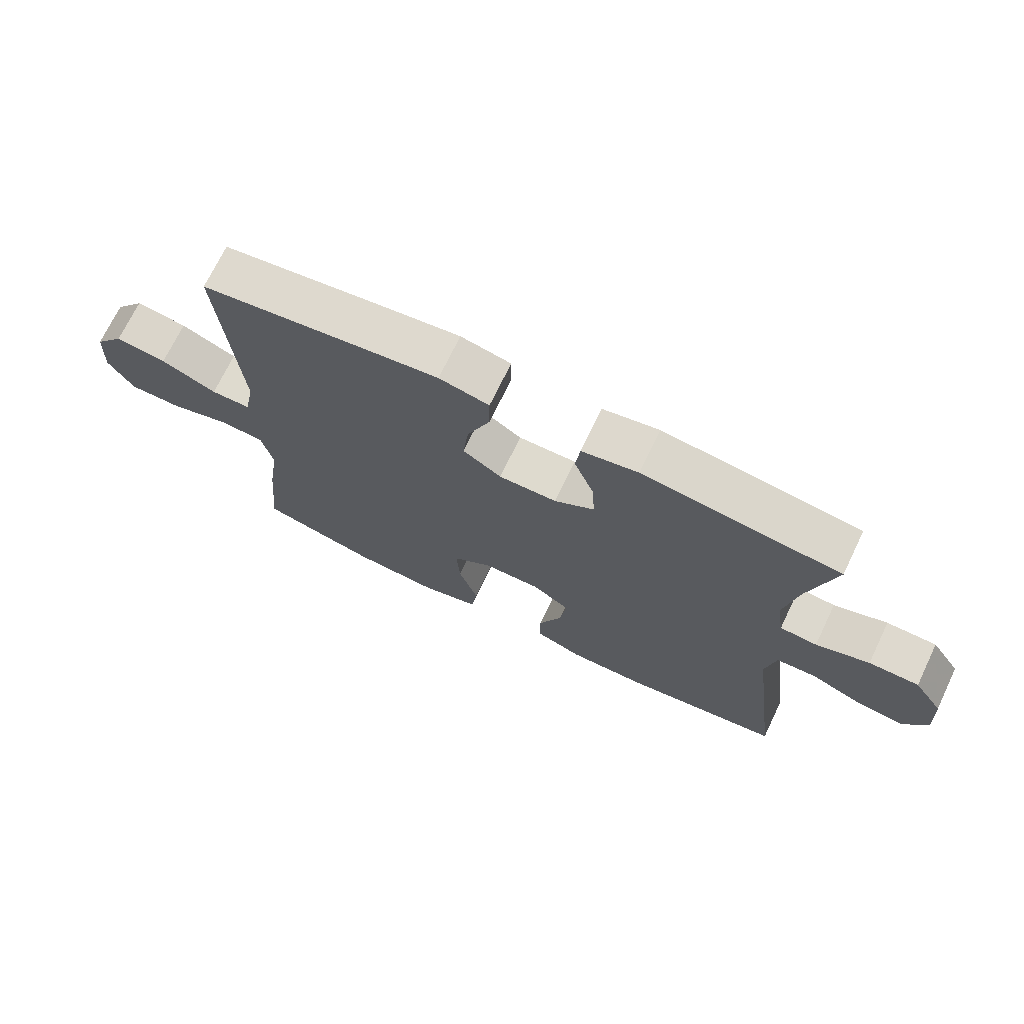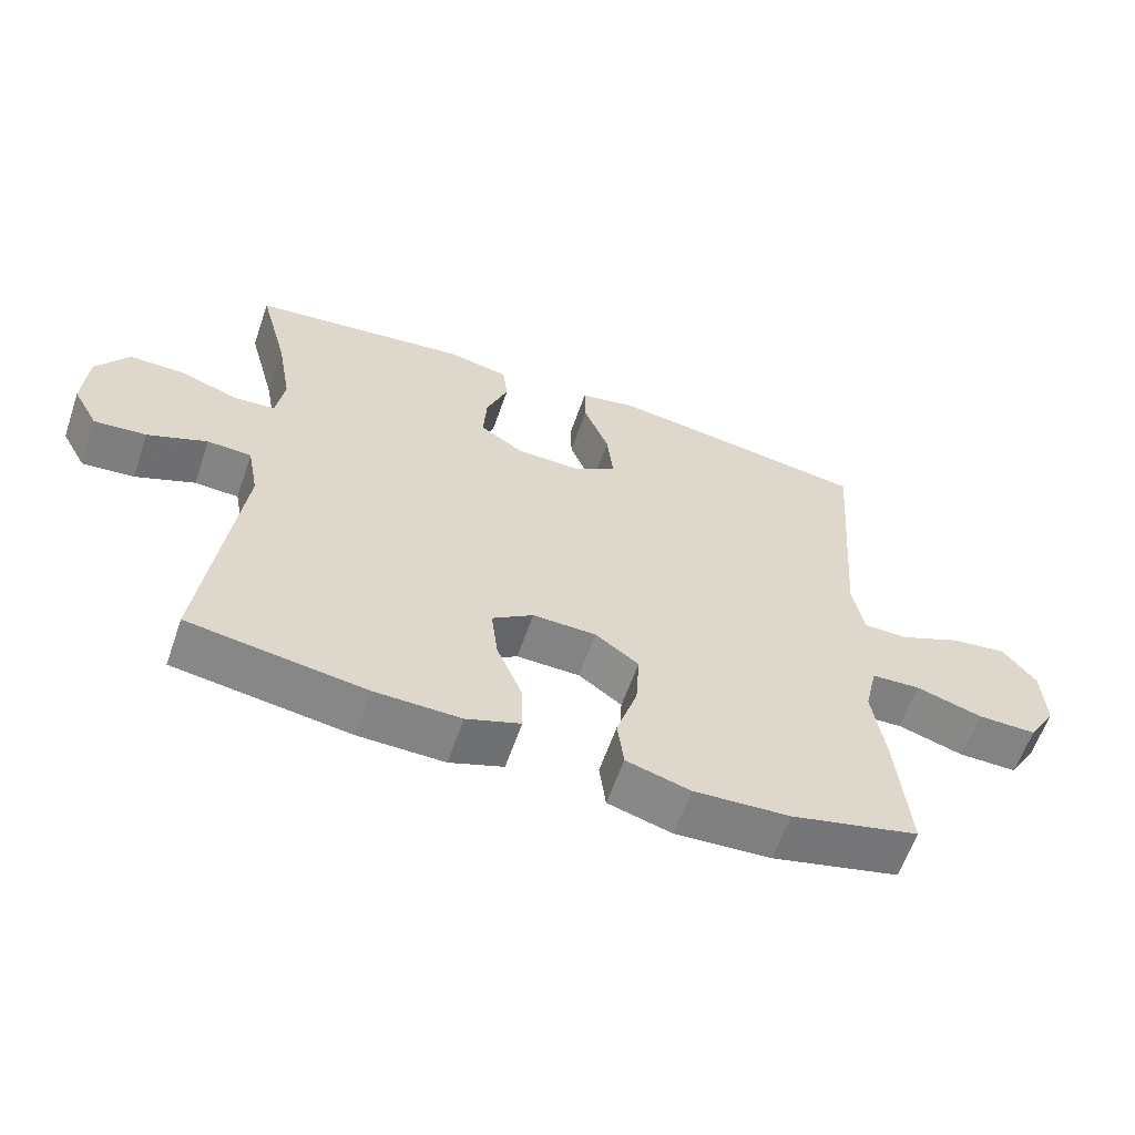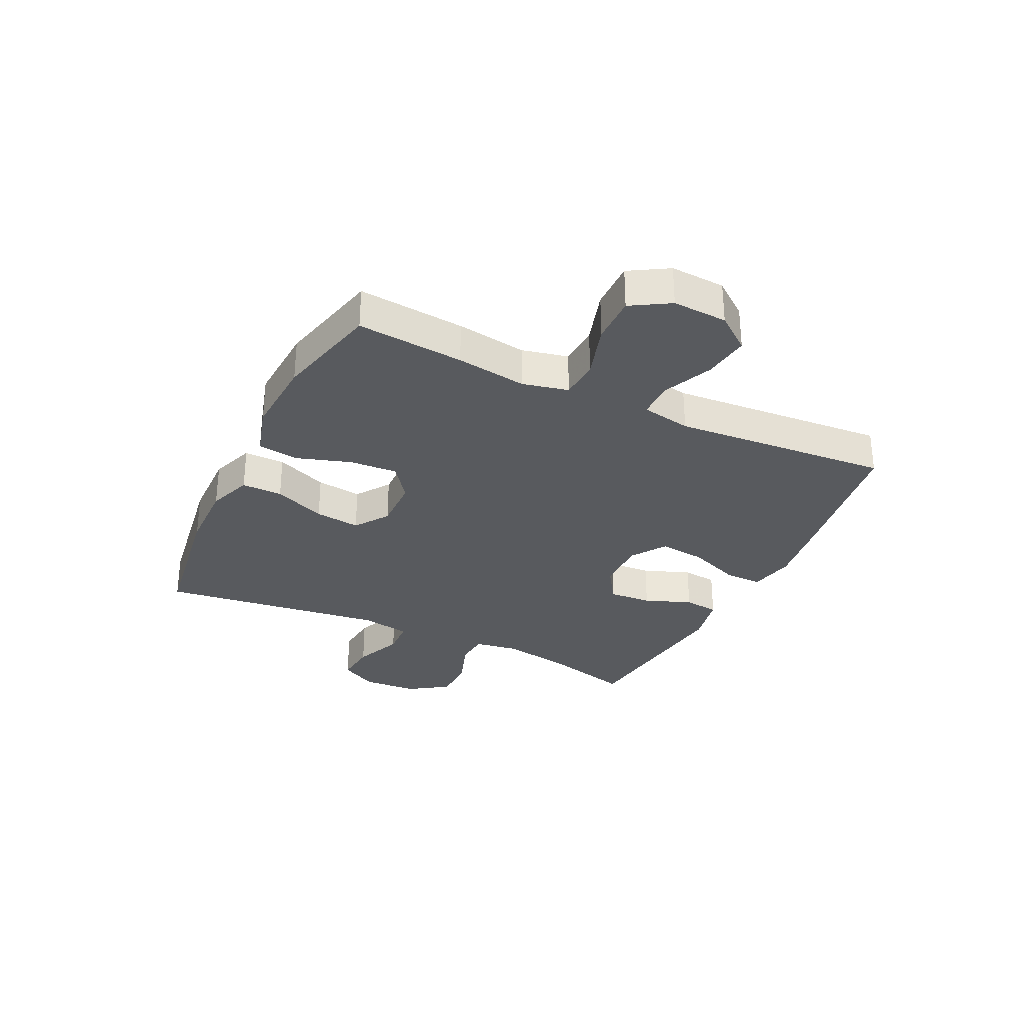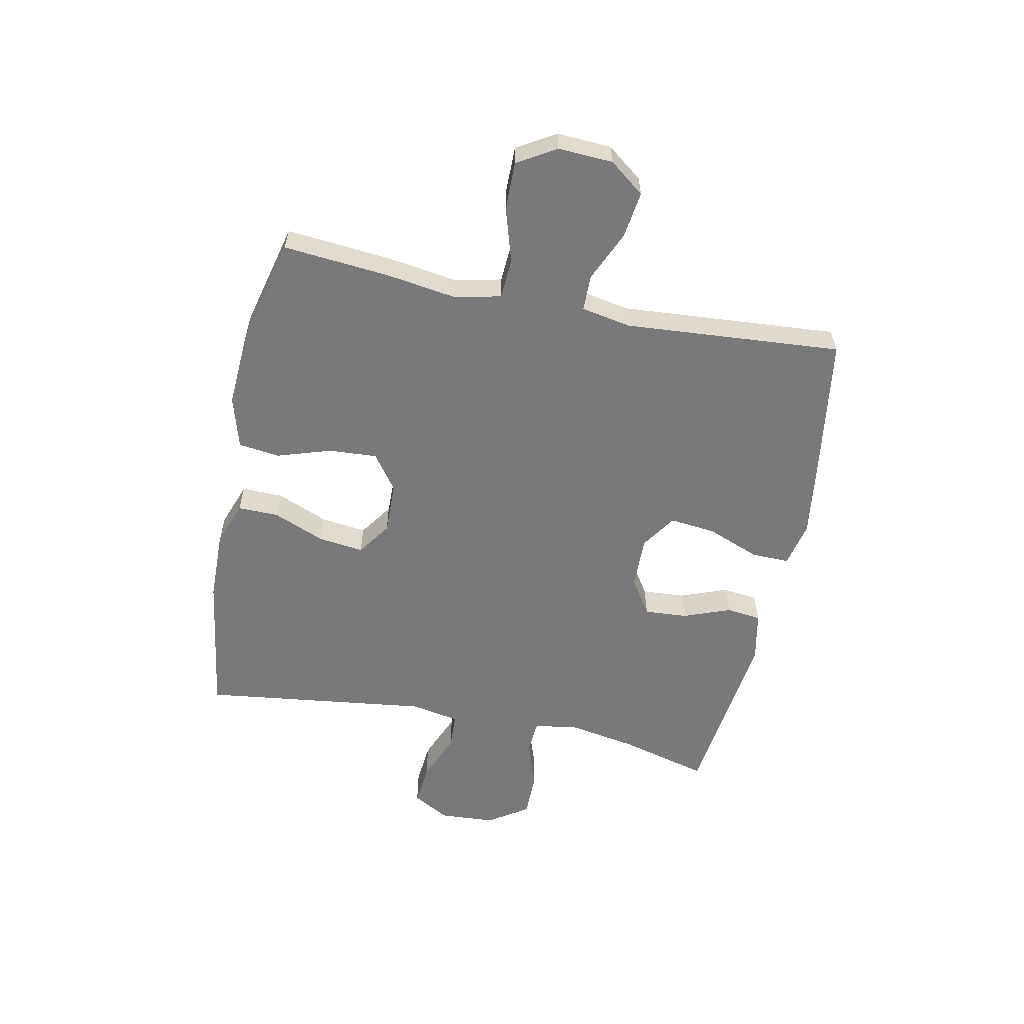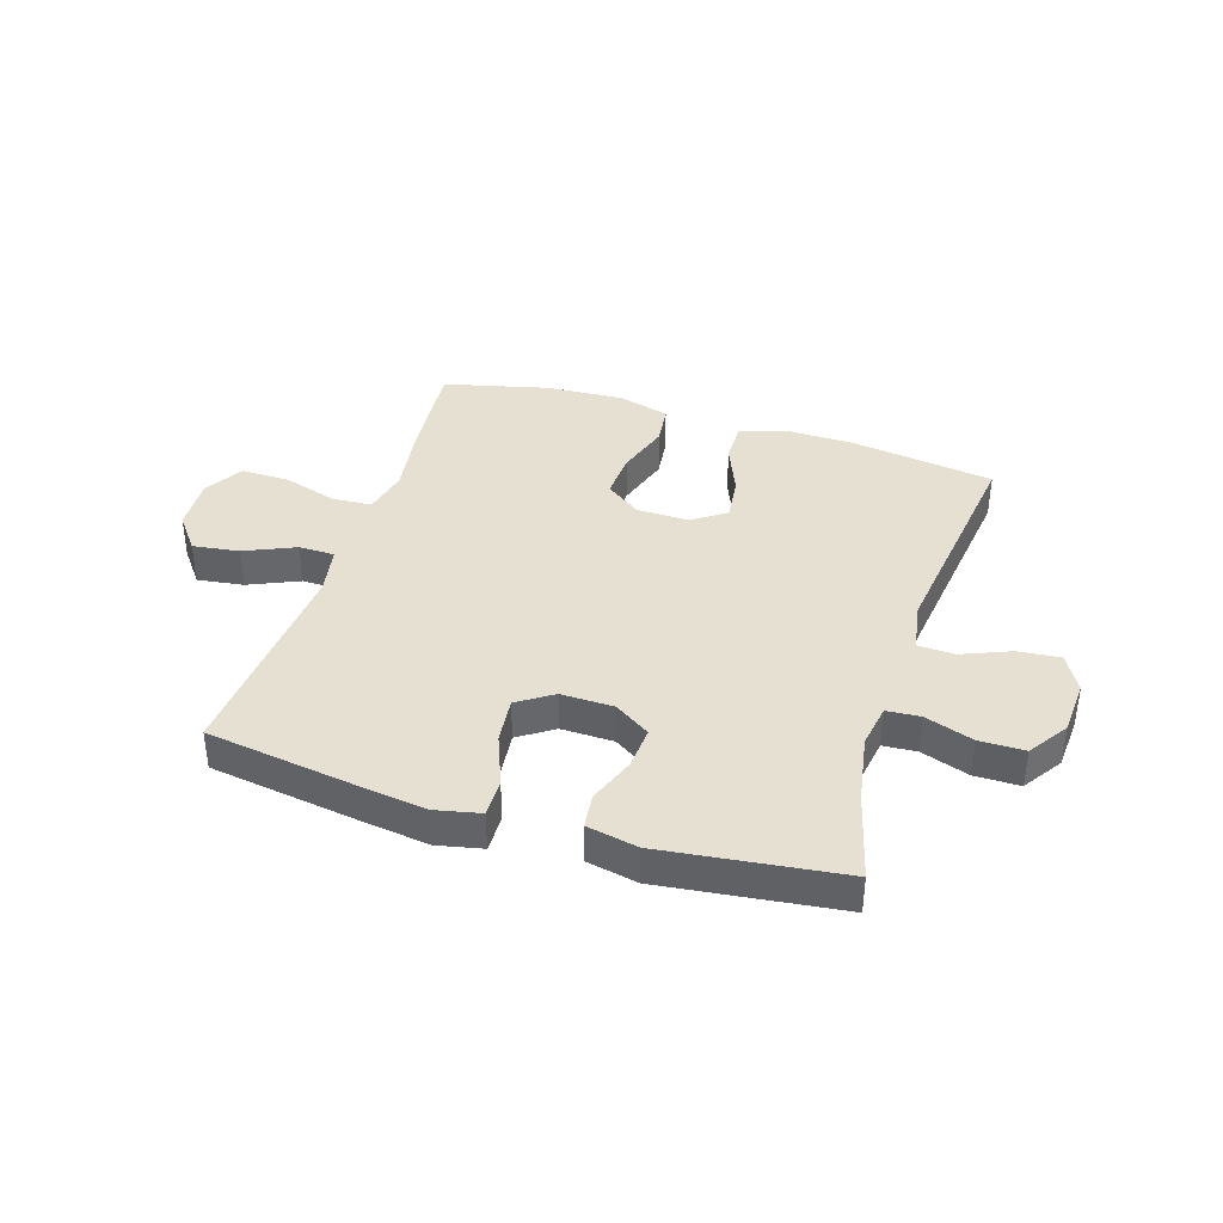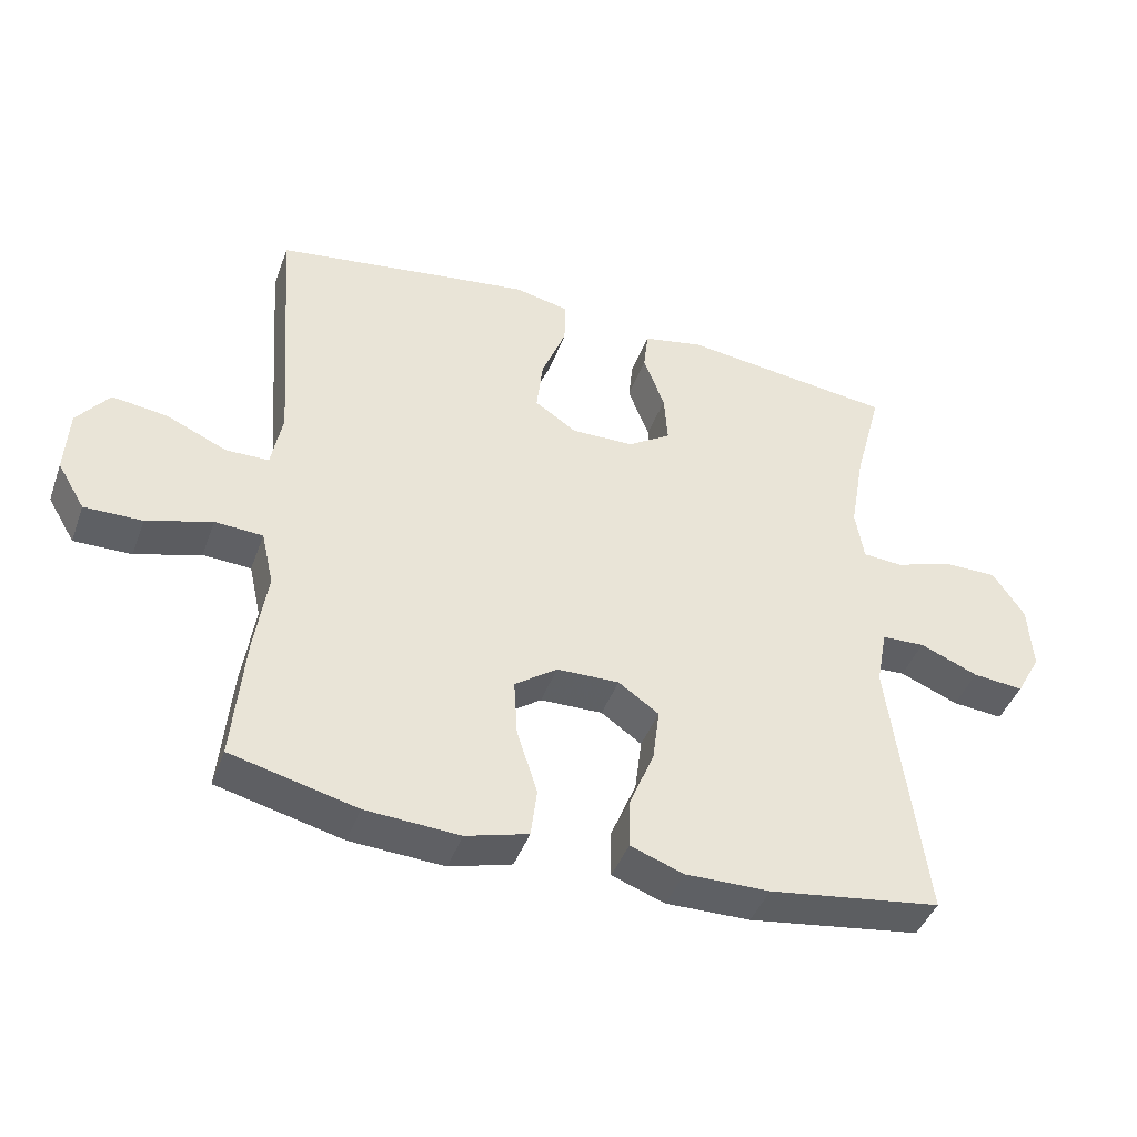
<metadata>
{"format":"obj","ext":"obj","renderer":"f3d","projection":"perspective","resolution":1024,"background":"white","views":[{"elev":71.4,"azim":25.7,"up":"+Z"},{"elev":-60.9,"azim":160.9,"up":"+Z"},{"elev":-30.8,"azim":-115.6,"up":"+Y"},{"elev":-57.9,"azim":-101.5,"up":"+Y"},{"elev":38.3,"azim":17.5,"up":"+Y"},{"elev":-43.4,"azim":-19.4,"up":"+Z"}]}
</metadata>
<code>
v -0.5 0.07 -0.5
v -0.483 0.07 -0.314
v -0.465 0.07 -0.192
v -0.483 0.07 -0.112
v -0.553 0.07 -0.108
v -0.648 0.07 -0.137
v -0.732 0.07 -0.138
v -0.772 0.07 -0.071
v -0.767 0.07 0.024
v -0.72 0.07 0.085
v -0.639 0.07 0.074
v -0.551 0.07 0.035
v -0.488 0.07 0.036
v -0.472 0.07 0.122
v -0.5 0.07 0.5
v -0.245 0.07 0.538
v -0.121 0.07 0.555
v -0.042 0.07 0.538
v -0.043 0.07 0.472
v -0.079 0.07 0.381
v -0.088 0.07 0.3
v -0.027 0.07 0.259
v 0.065 0.07 0.261
v 0.128 0.07 0.302
v 0.123 0.07 0.377
v 0.092 0.07 0.459
v 0.099 0.07 0.52
v 0.188 0.07 0.538
v 0.5 0.07 0.5
v 0.459 0.07 0.345
v 0.438 0.07 0.226
v 0.45 0.07 0.149
v 0.509 0.07 0.145
v 0.593 0.07 0.174
v 0.672 0.07 0.174
v 0.718 0.07 0.105
v 0.724 0.07 0.008
v 0.688 0.07 -0.057
v 0.614 0.07 -0.05
v 0.529 0.07 -0.015
v 0.466 0.07 -0.018
v 0.45 0.07 -0.103
v 0.5 0.07 -0.5
v 0.249 0.07 -0.537
v 0.126 0.07 -0.539
v 0.049 0.07 -0.511
v 0.05 0.07 -0.44
v 0.087 0.07 -0.35
v 0.097 0.07 -0.271
v 0.038 0.07 -0.23
v -0.053 0.07 -0.232
v -0.115 0.07 -0.277
v -0.11 0.07 -0.361
v -0.08 0.07 -0.455
v -0.089 0.07 -0.527
v -0.18 0.07 -0.553
v -0.317 0.07 -0.545
v -0.5 0 -0.5
v -0.483 0 -0.314
v -0.465 0 -0.192
v -0.483 0 -0.112
v -0.553 0 -0.108
v -0.648 0 -0.137
v -0.732 0 -0.138
v -0.772 0 -0.071
v -0.767 0 0.024
v -0.72 0 0.085
v -0.639 0 0.074
v -0.551 0 0.035
v -0.488 0 0.036
v -0.472 0 0.122
v -0.5 0 0.5
v -0.245 0 0.538
v -0.121 0 0.555
v -0.042 0 0.538
v -0.043 0 0.472
v -0.079 0 0.381
v -0.088 0 0.3
v -0.027 0 0.259
v 0.065 0 0.261
v 0.128 0 0.302
v 0.123 0 0.377
v 0.092 0 0.459
v 0.099 0 0.52
v 0.188 0 0.538
v 0.5 0 0.5
v 0.459 0 0.345
v 0.438 0 0.226
v 0.45 0 0.149
v 0.509 0 0.145
v 0.593 0 0.174
v 0.672 0 0.174
v 0.718 0 0.105
v 0.724 0 0.008
v 0.688 0 -0.057
v 0.614 0 -0.05
v 0.529 0 -0.015
v 0.466 0 -0.018
v 0.45 0 -0.103
v 0.5 0 -0.5
v 0.249 0 -0.537
v 0.126 0 -0.539
v 0.049 0 -0.511
v 0.05 0 -0.44
v 0.087 0 -0.35
v 0.097 0 -0.271
v 0.038 0 -0.23
v -0.053 0 -0.232
v -0.115 0 -0.277
v -0.11 0 -0.361
v -0.08 0 -0.455
v -0.089 0 -0.527
v -0.18 0 -0.553
v -0.317 0 -0.545
f 1 2 3
f 57 1 3
f 56 57 3
f 55 56 3
f 54 55 3
f 53 54 3
f 52 53 3 4
f 51 52 4
f 50 51 4
f 46 47 48
f 45 46 48
f 44 45 48
f 43 44 48
f 42 43 48
f 41 42 48 49
f 38 39 40
f 37 38 40
f 36 37 40
f 35 36 40
f 34 35 40
f 33 34 40
f 32 33 40 41
f 41 49 50
f 32 41 50
f 31 32 50
f 28 29 30
f 27 28 30
f 26 27 30
f 25 26 30
f 24 25 30 31
f 18 19 20
f 17 18 20
f 16 17 20
f 15 16 20
f 14 15 20
f 13 14 20 21
f 10 11 12
f 9 10 12
f 8 9 12
f 7 8 12
f 6 7 12
f 5 6 12
f 4 5 12 13
f 31 50 4
f 24 31 4
f 23 24 4
f 13 21 22
f 4 13 22 23
f 60 59 58
f 60 58 114
f 60 114 113
f 60 113 112
f 60 112 111
f 60 111 110
f 61 60 110 109
f 61 109 108
f 61 108 107
f 105 104 103
f 105 103 102
f 105 102 101
f 105 101 100
f 105 100 99
f 106 105 99 98
f 97 96 95
f 97 95 94
f 97 94 93
f 97 93 92
f 97 92 91
f 97 91 90
f 98 97 90 89
f 107 106 98
f 107 98 89
f 107 89 88
f 87 86 85
f 87 85 84
f 87 84 83
f 87 83 82
f 88 87 82 81
f 77 76 75
f 77 75 74
f 77 74 73
f 77 73 72
f 77 72 71
f 78 77 71 70
f 69 68 67
f 69 67 66
f 69 66 65
f 69 65 64
f 69 64 63
f 69 63 62
f 70 69 62 61
f 61 107 88
f 61 88 81
f 61 81 80
f 79 78 70
f 80 79 70 61
f 1 58 59 2
f 2 59 60 3
f 3 60 61 4
f 4 61 62 5
f 5 62 63 6
f 6 63 64 7
f 7 64 65 8
f 8 65 66 9
f 9 66 67 10
f 10 67 68 11
f 11 68 69 12
f 12 69 70 13
f 13 70 71 14
f 14 71 72 15
f 15 72 73 16
f 16 73 74 17
f 17 74 75 18
f 18 75 76 19
f 19 76 77 20
f 20 77 78 21
f 21 78 79 22
f 22 79 80 23
f 23 80 81 24
f 24 81 82 25
f 25 82 83 26
f 26 83 84 27
f 27 84 85 28
f 28 85 86 29
f 29 86 87 30
f 30 87 88 31
f 31 88 89 32
f 32 89 90 33
f 33 90 91 34
f 34 91 92 35
f 35 92 93 36
f 36 93 94 37
f 37 94 95 38
f 38 95 96 39
f 39 96 97 40
f 40 97 98 41
f 41 98 99 42
f 42 99 100 43
f 43 100 101 44
f 44 101 102 45
f 45 102 103 46
f 46 103 104 47
f 47 104 105 48
f 48 105 106 49
f 49 106 107 50
f 50 107 108 51
f 51 108 109 52
f 52 109 110 53
f 53 110 111 54
f 54 111 112 55
f 55 112 113 56
f 56 113 114 57
f 57 114 58 1

</code>
